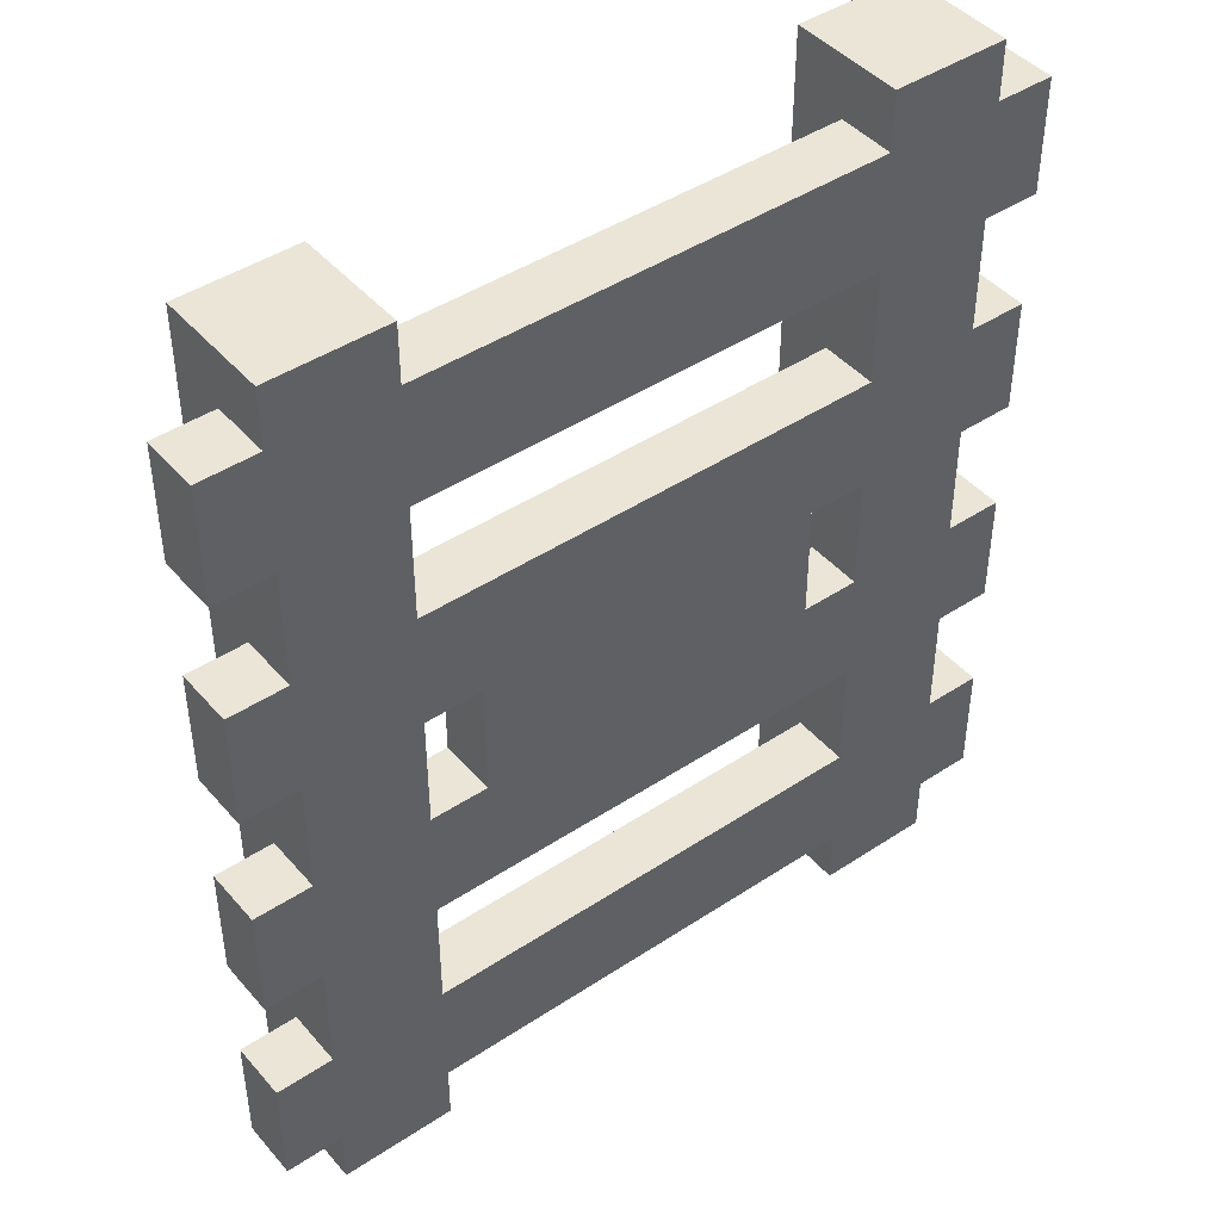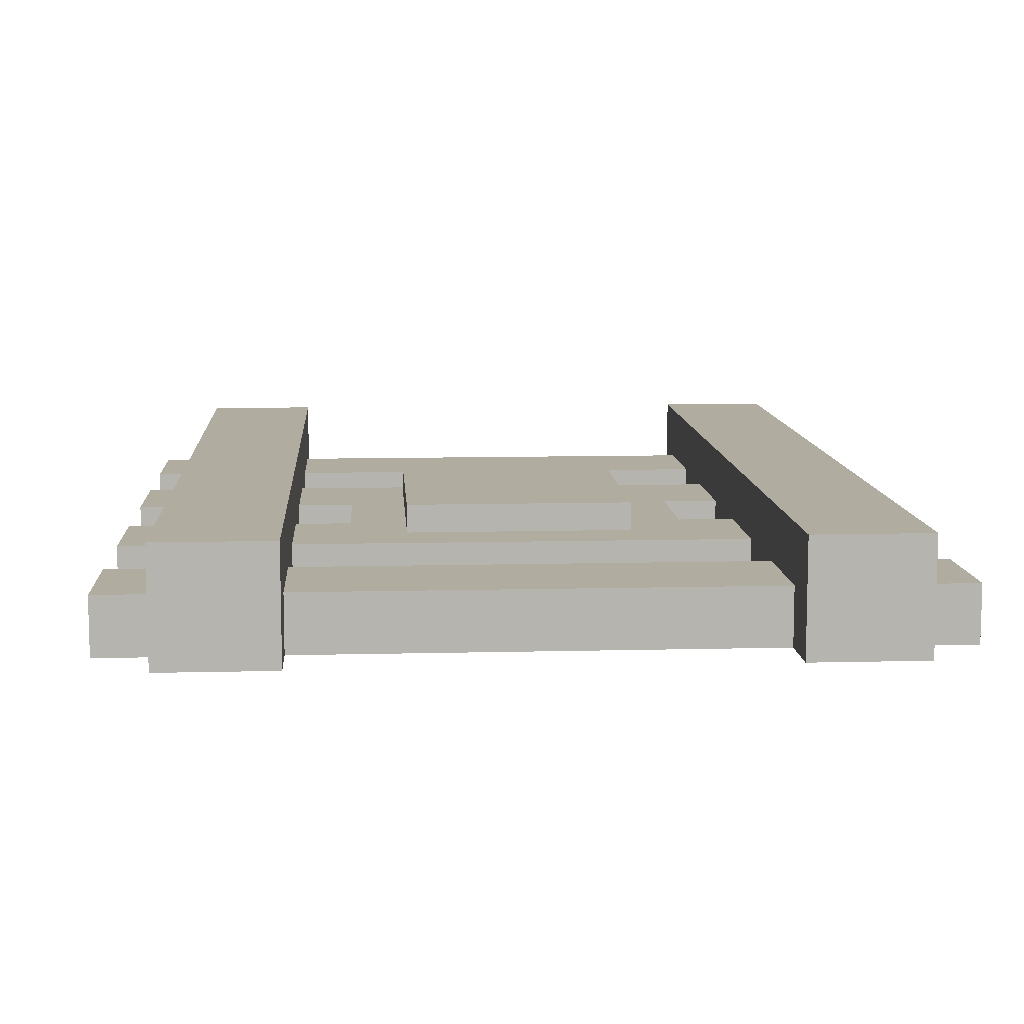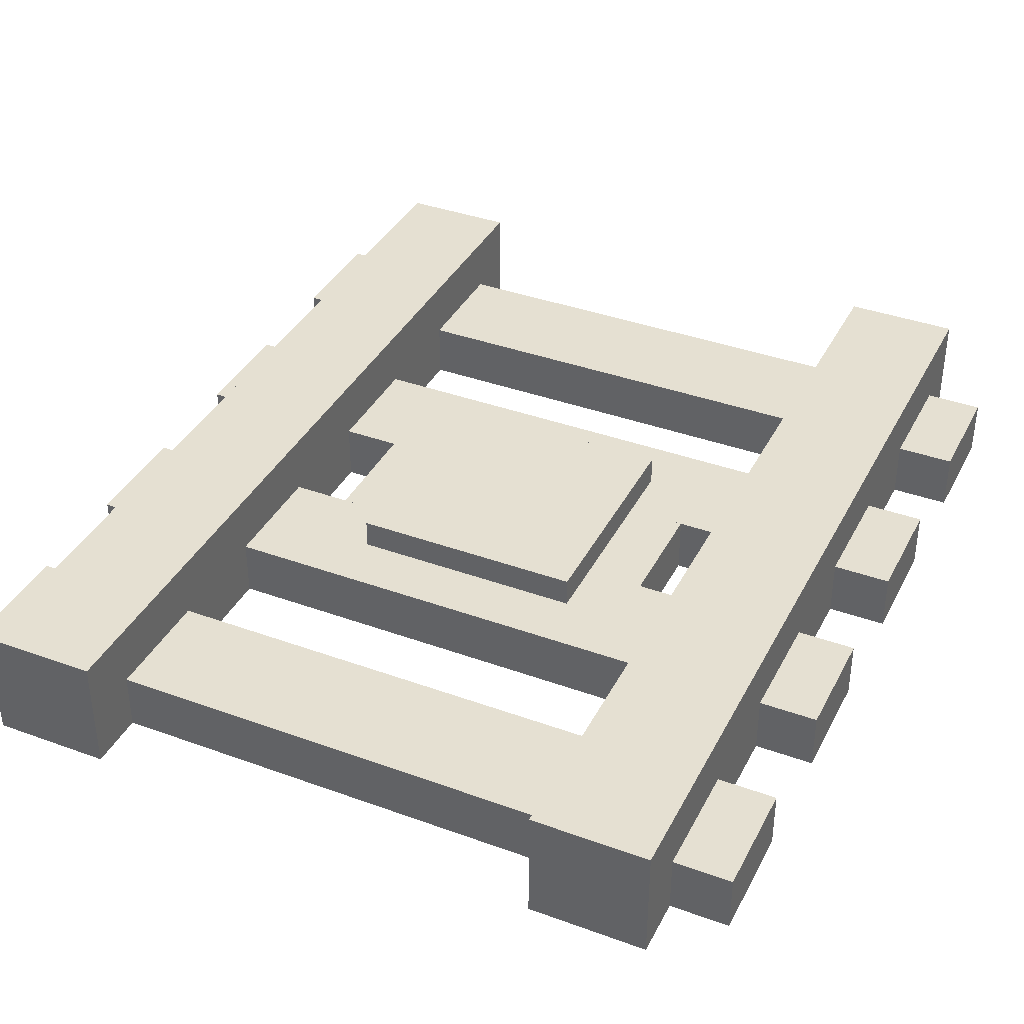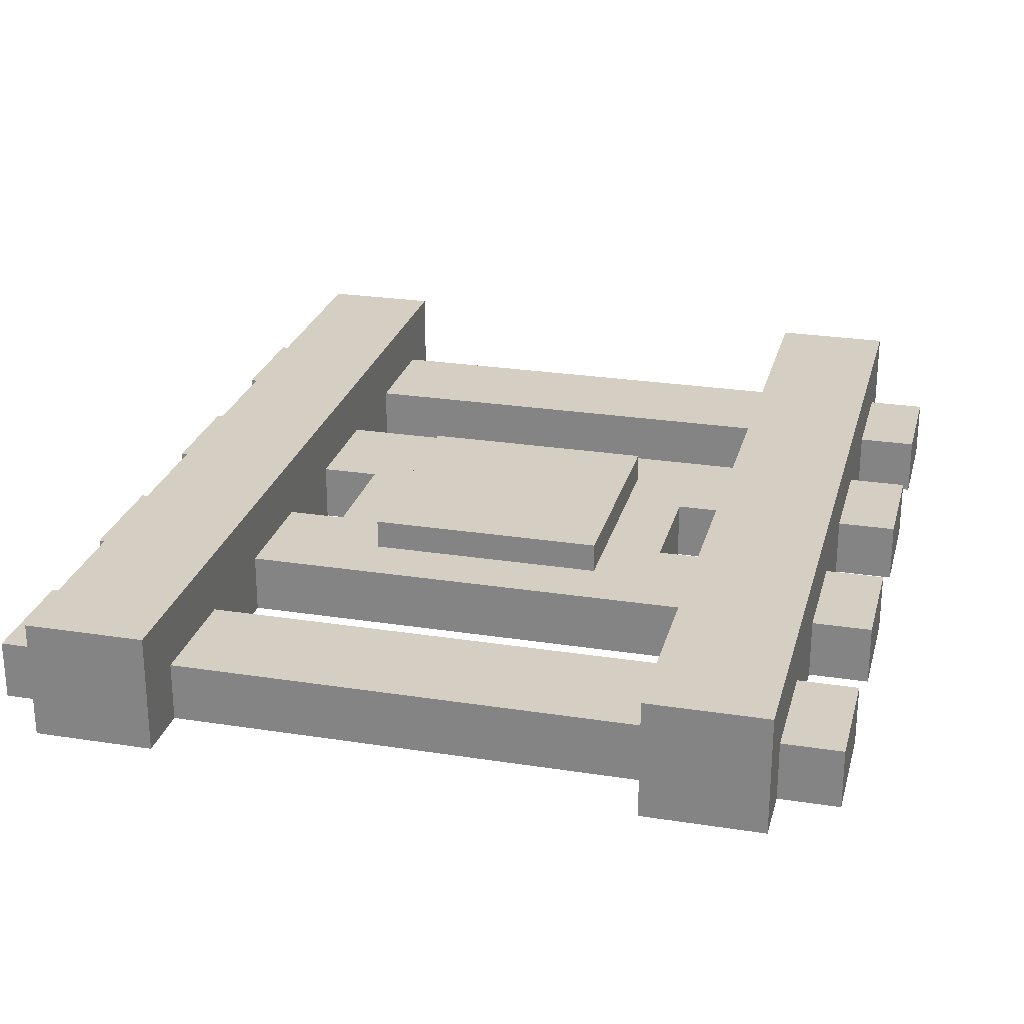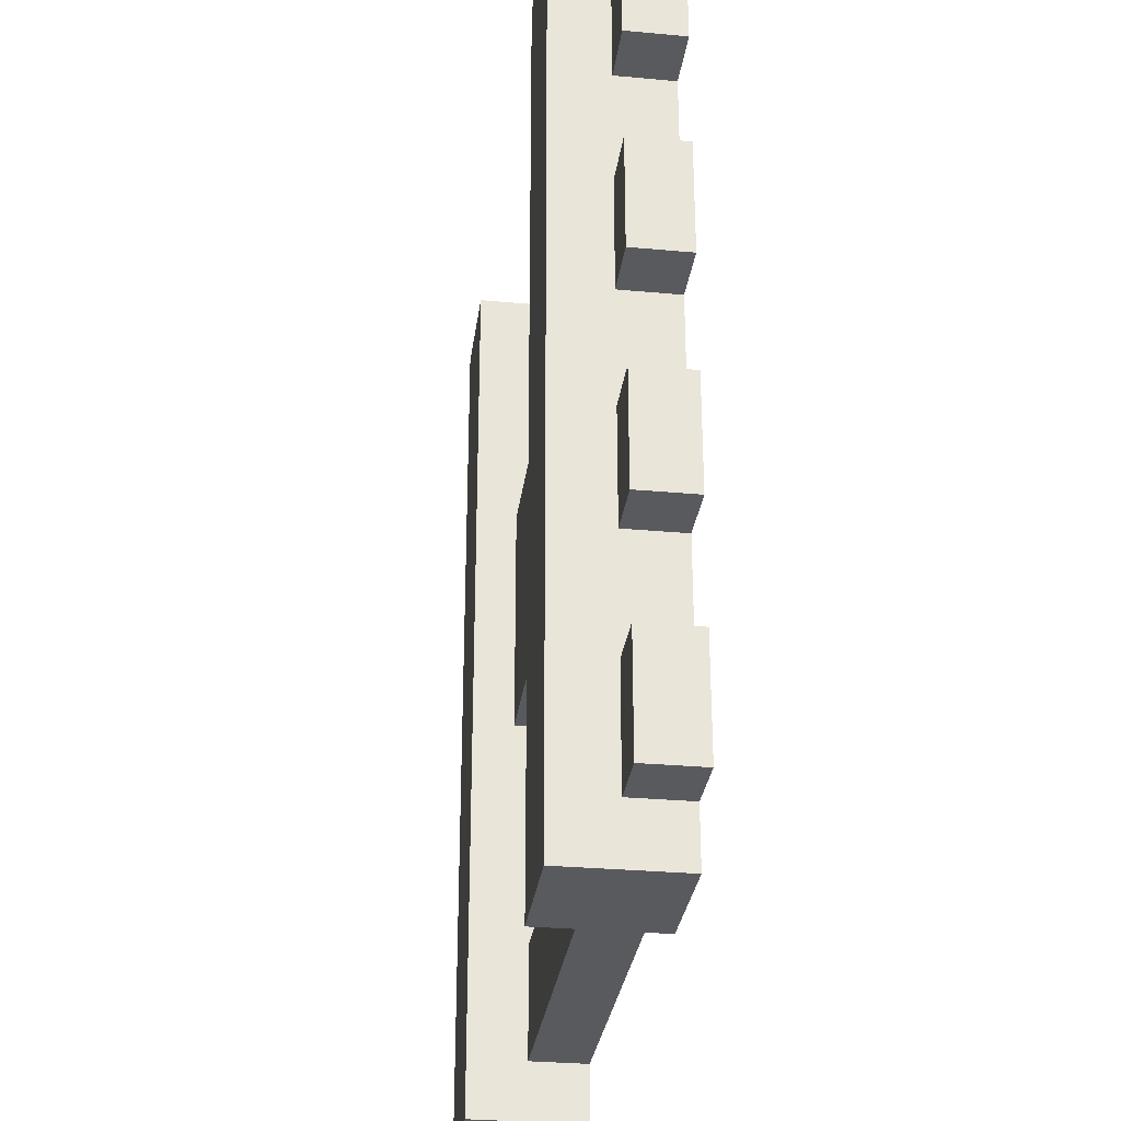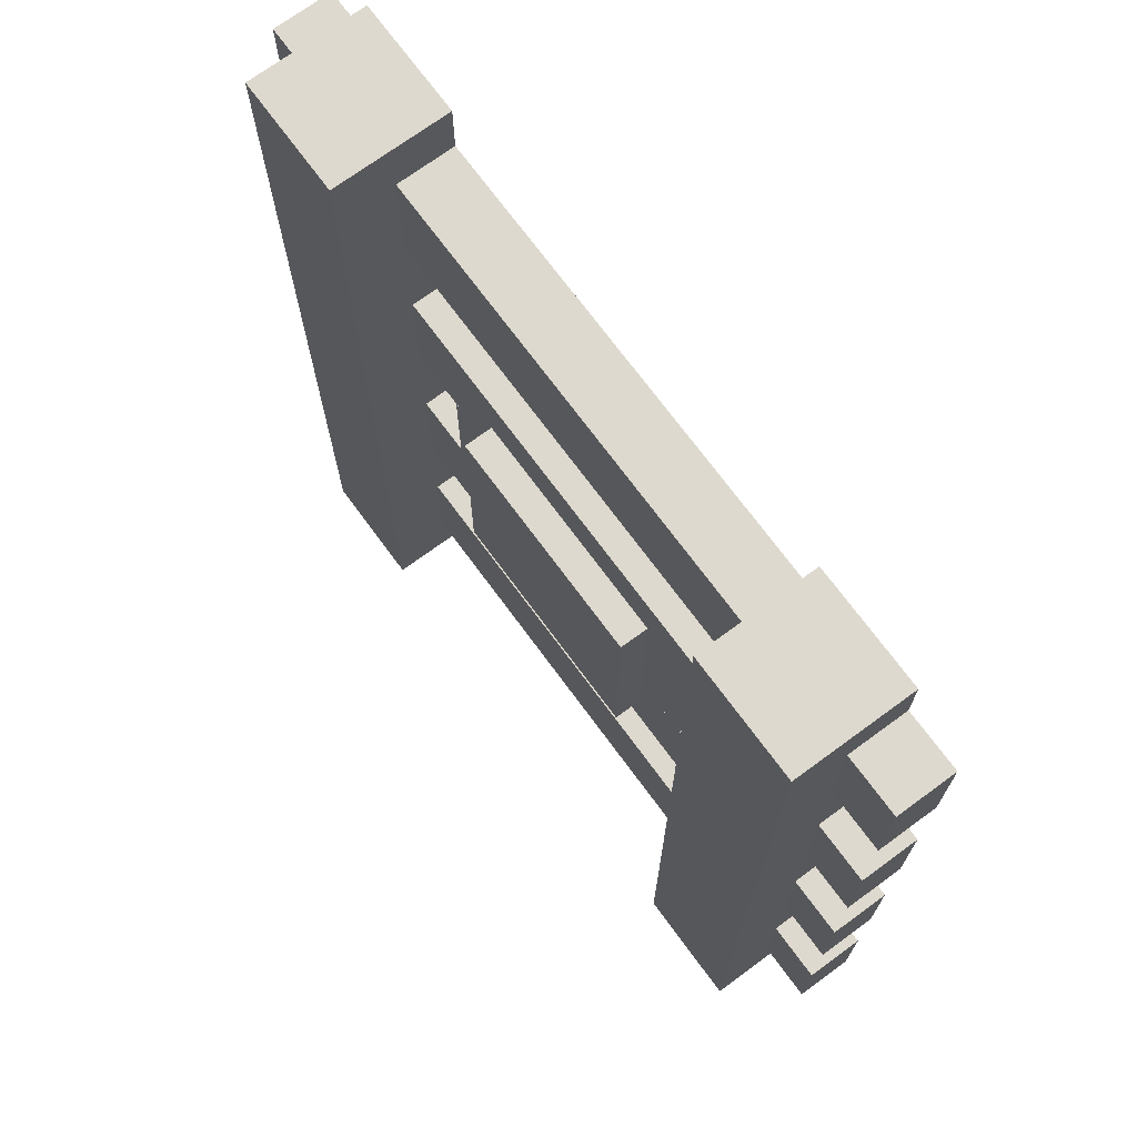
<metadata>
{"format":"obj","ext":"obj","renderer":"f3d","projection":"perspective","resolution":1024,"background":"white","views":[{"elev":44.3,"azim":-37.7,"up":"+Z"},{"elev":9.9,"azim":-3.7,"up":"+Y"},{"elev":37.8,"azim":-155.1,"up":"+Y"},{"elev":25.5,"azim":-165.9,"up":"+Y"},{"elev":-30.5,"azim":-97.5,"up":"+Z"},{"elev":71.6,"azim":-126.3,"up":"+Z"}]}
</metadata>
<code>
o Rail_detector
v -0.375 -0.5 0.5
v -0.375 -0.375 0.5
v -0.375 -0.5 -0.5
v -0.375 -0.375 -0.5
v -0.25 -0.5 0.5
v -0.25 -0.375 0.5
v -0.25 -0.5 -0.5
v -0.25 -0.375 -0.5
v 0.25 -0.5 0.5
v 0.25 -0.375 0.5
v 0.25 -0.5 -0.5
v 0.25 -0.375 -0.5
v 0.375 -0.5 0.5
v 0.375 -0.375 0.5
v 0.375 -0.5 -0.5
v 0.375 -0.375 -0.5
v -0.4375 -0.5 -0.4375
v -0.4375 -0.4375 -0.4375
v 0.4375 -0.5 -0.4375
v 0.4375 -0.4375 -0.4375
v -0.4375 -0.5 -0.3125
v -0.4375 -0.4375 -0.3125
v 0.4375 -0.5 -0.3125
v 0.4375 -0.4375 -0.3125
v 0.4375 -0.4375 -0.0625
v 0.4375 -0.5 -0.0625
v -0.4375 -0.4375 -0.0625
v -0.4375 -0.5 -0.0625
v 0.4375 -0.4375 -0.1875
v 0.4375 -0.5 -0.1875
v -0.4375 -0.4375 -0.1875
v -0.4375 -0.5 -0.1875
v 0.4375 -0.4375 0.1875
v 0.4375 -0.5 0.1875
v -0.4375 -0.4375 0.1875
v -0.4375 -0.5 0.1875
v 0.4375 -0.4375 0.0625
v 0.4375 -0.5 0.0625
v -0.4375 -0.4375 0.0625
v -0.4375 -0.5 0.0625
v 0.4375 -0.4375 0.4375
v 0.4375 -0.5 0.4375
v -0.4375 -0.4375 0.4375
v -0.4375 -0.5 0.4375
v 0.4375 -0.4375 0.3125
v 0.4375 -0.5 0.3125
v -0.4375 -0.4375 0.3125
v -0.4375 -0.5 0.3125
v 0.1875 -0.4375 0.0625
v 0.1875 -0.5 0.0625
v -0.1875 -0.4375 0.0625
v -0.1875 -0.5 0.0625
v 0.1875 -0.4375 -0.0625
v 0.1875 -0.5 -0.0625
v -0.1875 -0.4375 -0.0625
v -0.1875 -0.5 -0.0625
v 0.125 -0.4062 0.125
v 0.125 -0.4375 0.125
v -0.125 -0.4062 0.125
v -0.125 -0.4375 0.125
v 0.125 -0.4062 -0.125
v 0.125 -0.4375 -0.125
v -0.125 -0.4062 -0.125
v -0.125 -0.4375 -0.125
f 2 4 3 1
f 4 8 7 3
f 8 6 5 7
f 6 2 1 5
f 1 3 7 5
f 6 8 4 2
f 10 12 11 9
f 12 16 15 11
f 16 14 13 15
f 14 10 9 13
f 9 11 15 13
f 14 16 12 10
f 18 20 19 17
f 20 24 23 19
f 24 22 21 23
f 22 18 17 21
f 17 19 23 21
f 22 24 20 18
f 32 30 26 28
f 29 25 26 30
f 31 29 30 32
f 27 25 29 31
f 27 31 32 28
f 25 27 28 26
f 40 38 34 36
f 37 33 34 38
f 39 37 38 40
f 35 33 37 39
f 35 39 40 36
f 33 35 36 34
f 48 46 42 44
f 45 41 42 46
f 47 45 46 48
f 43 41 45 47
f 43 47 48 44
f 41 43 44 42
f 56 54 50 52
f 53 49 50 54
f 55 53 54 56
f 51 49 53 55
f 51 55 56 52
f 49 51 52 50
f 64 62 58 60
f 61 57 58 62
f 63 61 62 64
f 59 57 61 63
f 59 63 64 60
f 57 59 60 58

</code>
